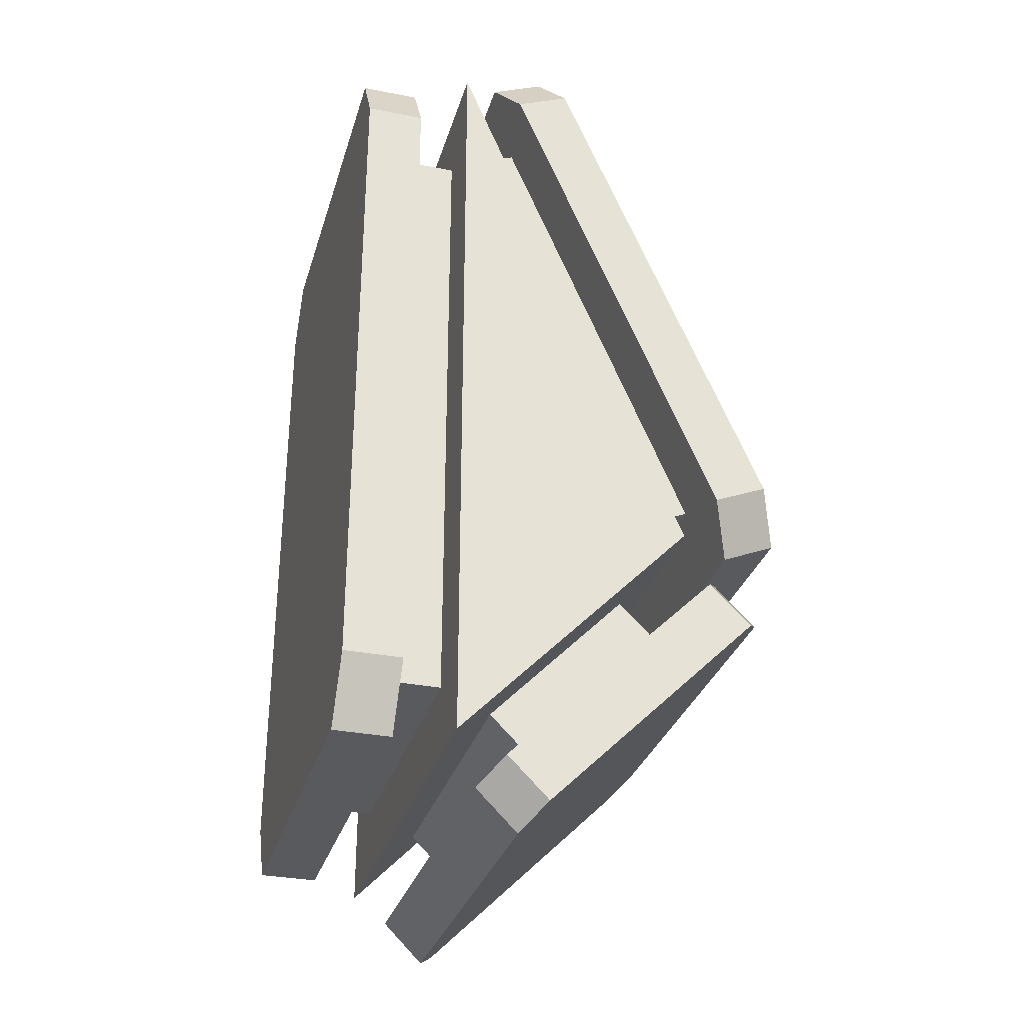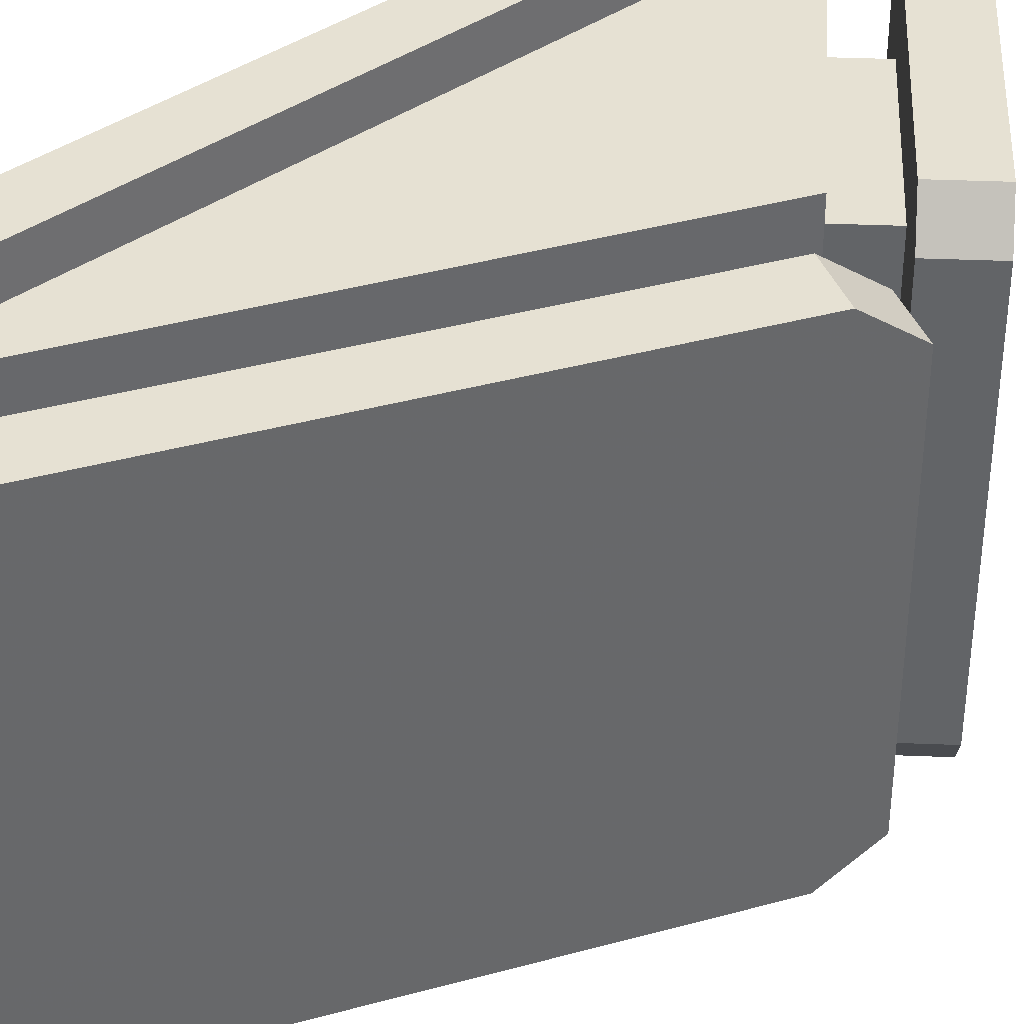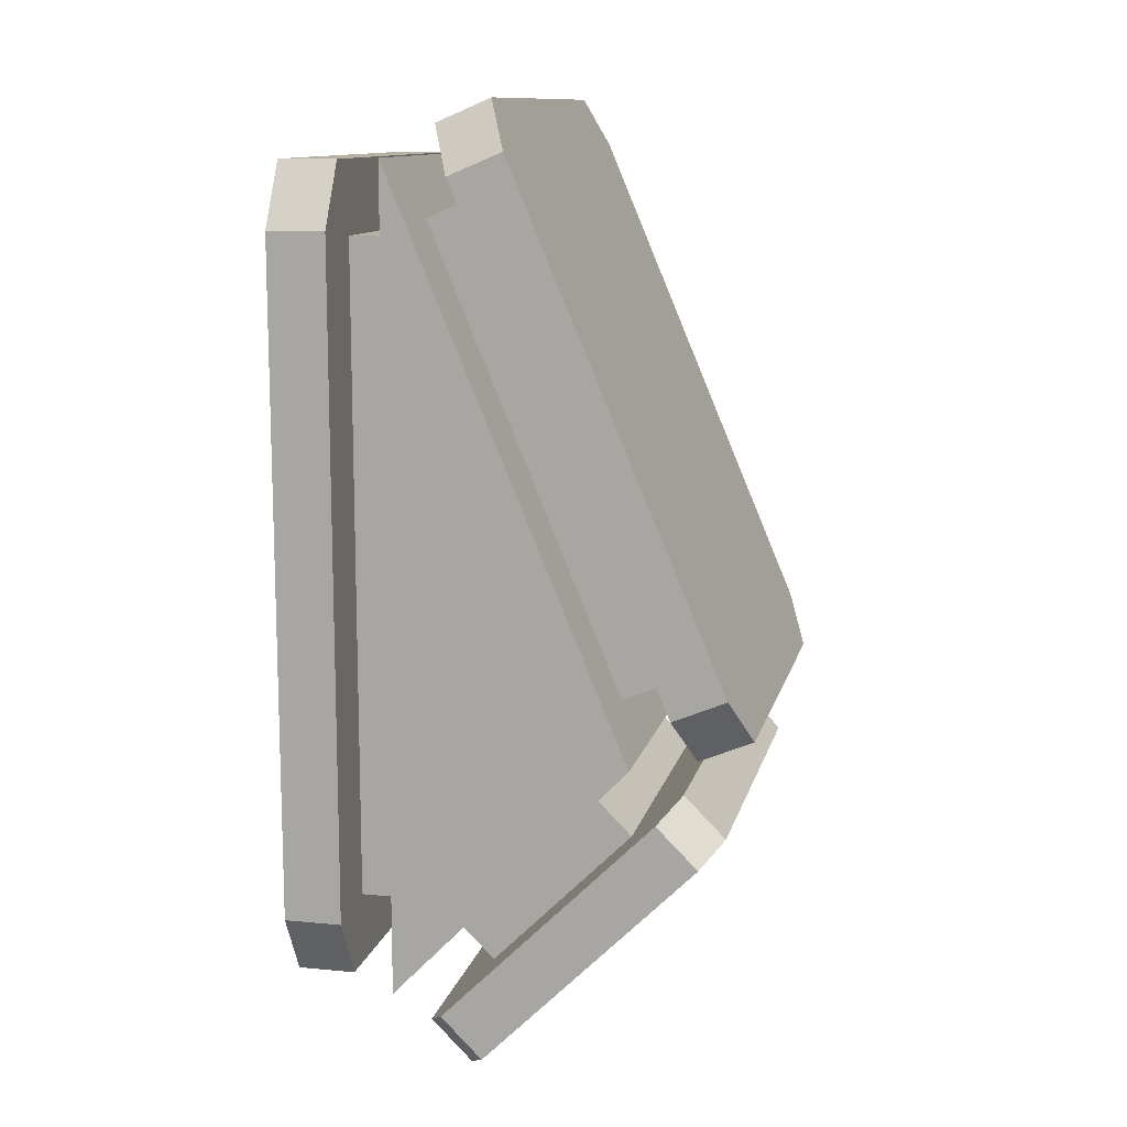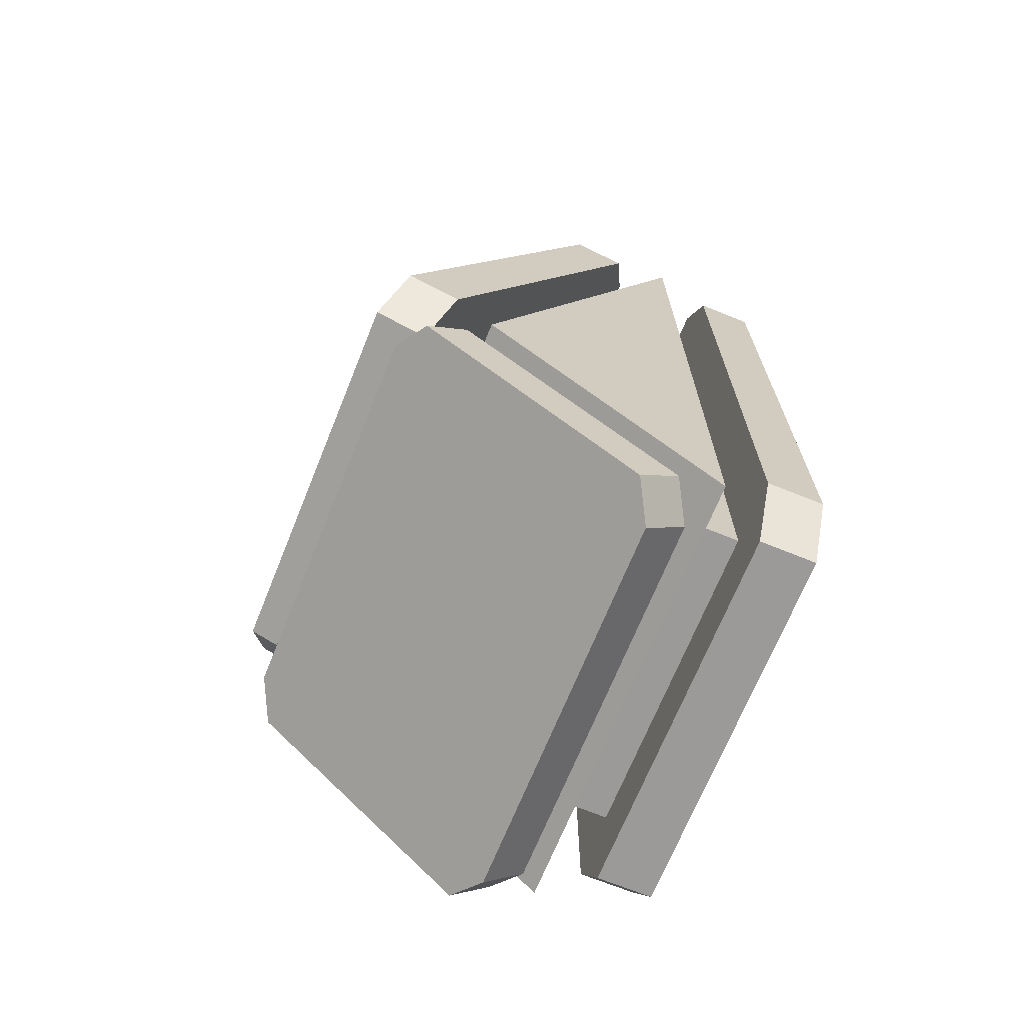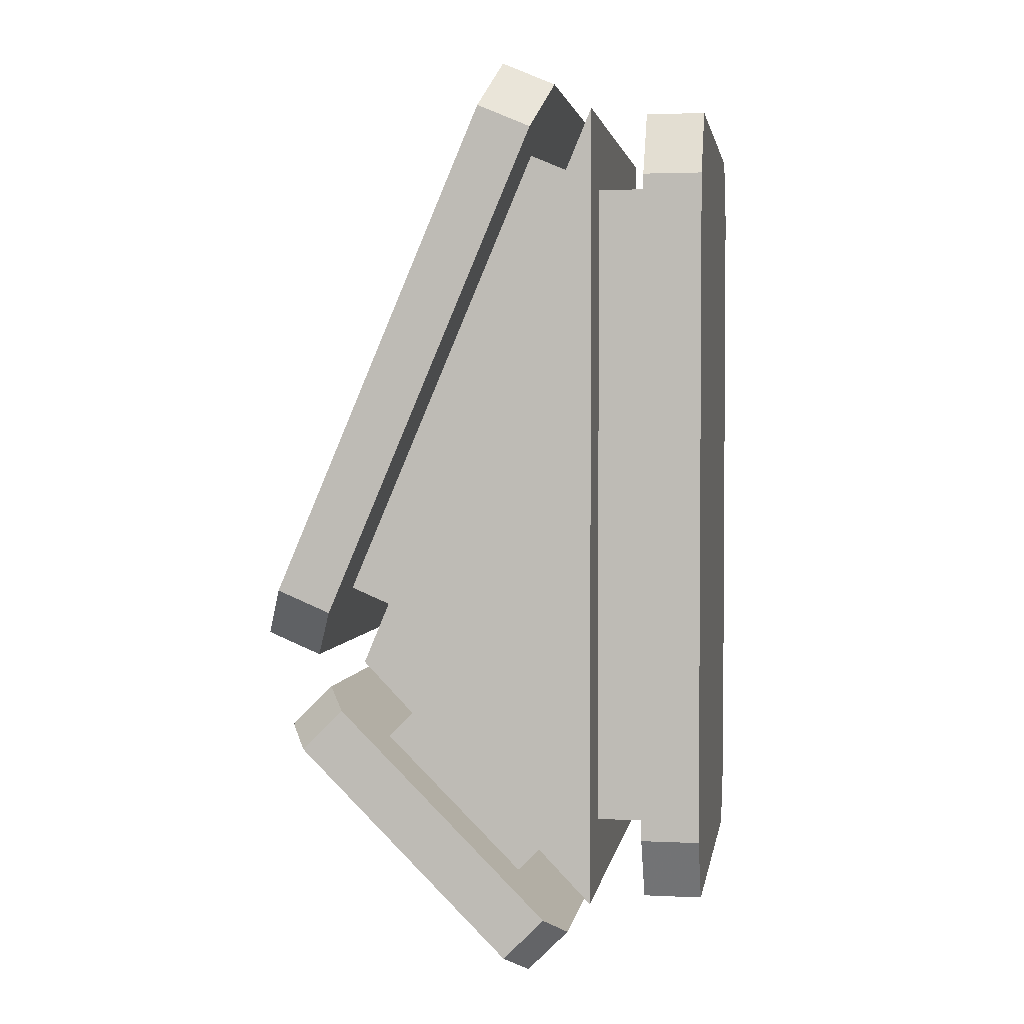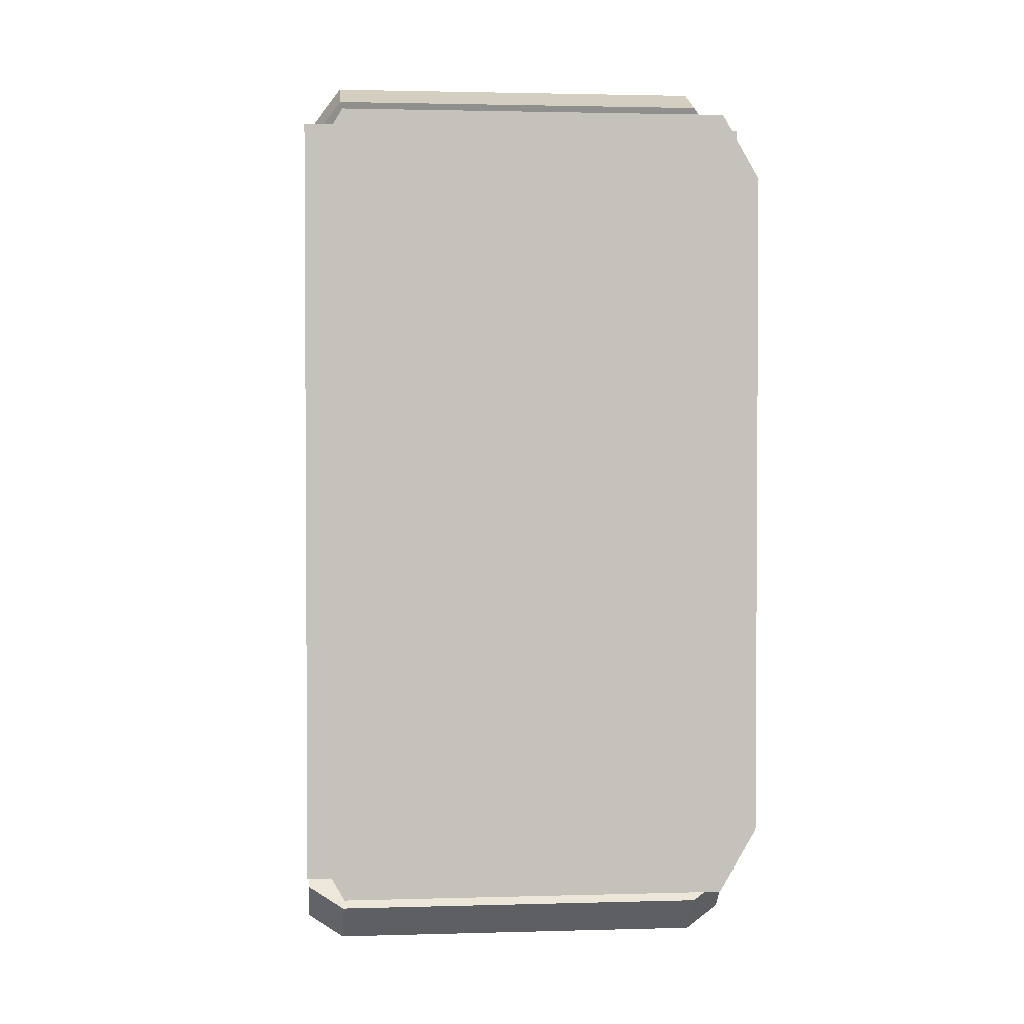
<metadata>
{"format":"obj","ext":"obj","renderer":"f3d","projection":"perspective","resolution":1024,"background":"white","views":[{"elev":-31.3,"azim":164.3,"up":"+Y"},{"elev":38.6,"azim":-132.1,"up":"+Z"},{"elev":11.9,"azim":-167.0,"up":"+Y"},{"elev":-69.4,"azim":-22.0,"up":"+Y"},{"elev":2.6,"azim":9.2,"up":"+Y"},{"elev":2.1,"azim":84.3,"up":"+Y"}]}
</metadata>
<code>
v 0 0 -1
v 0 0 -1
v 0 0 -1
v 0.35 -1.732 -1
v 0.35 1.732 -1
v -0.6578 -0.684 -1
v 0.35 -1.732 1
v 0.35 1.732 1
v -0.6578 -0.684 1
v 0 0 1
v 0 0 1
v 0 0 1
v 0.325 0 0
v 0.325 0 0
v 0.325 0 0
v 0.325 0 0
v 0.325 -1.414 0.7071
v 0.325 -1.414 -0.7071
v 0.325 1.414 -0.7071
v 0.325 1.414 0.7071
v 0.575 -1.414 0.7071
v 0.575 -1.414 -0.7071
v 0.575 1.414 -0.7071
v 0.575 1.414 0.7071
v 0.575 0 0
v 0.575 0 0
v 0.575 0 0
v 0.575 0 0
v 0.575 0 0
v 0.575 0 0
v 0.575 0 0
v 0.575 0 0
v 0.575 0 0
v 0.575 0 0
v 0.575 0 0
v 0.575 0 0
v 0.575 0 0
v 0.575 -1.446 0.9959
v 0.575 -1.724 0.8356
v 0.575 -1.724 -0.8356
v 0.575 -1.446 -0.9959
v 0.575 1.446 -0.9959
v 0.575 1.724 -0.8356
v 0.575 1.724 0.8356
v 0.575 1.446 0.9959
v 0.575 -1.446 0.9959
v 0.825 -1.446 0.9959
v 0.825 -1.724 0.8356
v 0.825 -1.724 -0.8356
v 0.825 -1.446 -0.9959
v 0.825 1.446 -0.9959
v 0.825 1.724 -0.8356
v 0.825 1.724 0.8356
v 0.825 1.446 0.9959
v 0.825 -1.446 0.9959
v 0.825 0 0
v 0.825 0 0
v 0.825 0 0
v 0.825 0 0
v 0.825 0 0
v 0.825 0 0
v 0.825 0 0
v 0.825 0 0
v 0.825 0 0
v -0.3156 -1.361 0
v -0.3156 -1.361 0
v -0.3156 -1.361 0
v -0.3156 -1.361 0
v -0.0156 -1.661 0.7071
v -0.0156 -1.661 -0.7071
v -0.6156 -1.061 -0.7071
v -0.6156 -1.061 0.7071
v 0.1612 -1.484 0.7071
v 0.1612 -1.484 -0.7071
v -0.4388 -0.8844 -0.7071
v -0.4388 -0.8844 0.7071
v -0.1388 -1.184 0
v -0.1388 -1.184 0
v -0.1388 -1.184 0
v -0.1388 -1.184 0
v -0.4888 -1.538 0
v -0.4888 -1.538 0
v -0.4888 -1.538 0
v -0.4888 -1.538 0
v -0.4888 -1.538 0
v -0.4888 -1.538 0
v -0.4888 -1.538 0
v -0.4888 -1.538 0
v -0.4888 -1.538 0
v -0.0343 -1.992 0.9959
v 0.05286 -2.08 0.8356
v 0.05286 -2.08 -0.8356
v -0.0343 -1.992 -0.9959
v -0.9433 -1.083 -0.9959
v -1.03 -0.9963 -0.8356
v -1.03 -0.9963 0.8356
v -0.9433 -1.083 0.9959
v -0.0343 -1.992 0.9959
v 0.1425 -1.816 0.9959
v 0.2296 -1.903 0.8356
v 0.2296 -1.903 -0.8356
v 0.1425 -1.816 -0.9959
v -0.7666 -0.9067 -0.9959
v -0.8537 -0.8195 -0.8356
v -0.8537 -0.8195 0.8356
v -0.7666 -0.9067 0.9959
v 0.1425 -1.816 0.9959
v -0.312 -1.361 0
v -0.312 -1.361 0
v -0.312 -1.361 0
v -0.312 -1.361 0
v -0.312 -1.361 0
v -0.312 -1.361 0
v -0.312 -1.361 0
v -0.312 -1.361 0
v -0.312 -1.361 0
v -0.3806 0.6011 0
v -0.3806 0.6011 0
v -0.3806 0.6011 0
v -0.3806 0.6011 0
v -0.7951 -0.3752 0.7071
v -0.7951 -0.3752 -0.7071
v 0.03381 1.577 -0.7071
v 0.03381 1.577 0.7071
v -0.5649 -0.4729 0.7071
v -0.5649 -0.4729 -0.7071
v 0.2639 1.48 -0.7071
v 0.2639 1.48 0.7071
v -0.1505 0.5035 0
v -0.1505 0.5035 0
v -0.1505 0.5035 0
v -0.1505 0.5035 0
v -0.6016 0.6932 0
v -0.6016 0.6932 0
v -0.6016 0.6932 0
v -0.6016 0.6932 0
v -0.6016 0.6932 0
v -0.6016 0.6932 0
v -0.6016 0.6932 0
v -0.6016 0.6932 0
v -0.6016 0.6932 0
v -1.054 -0.3719 0.9959
v -1.14 -0.5761 0.8356
v -1.14 -0.5761 -0.8356
v -1.054 -0.3719 -0.9959
v -0.1495 1.758 -0.9959
v -0.06278 1.962 -0.8356
v -0.06278 1.962 0.8356
v -0.1495 1.758 0.9959
v -1.054 -0.3719 0.9959
v -0.8235 -0.4695 0.9959
v -0.9102 -0.6737 0.8356
v -0.9102 -0.6737 -0.8356
v -0.8235 -0.4695 -0.9959
v 0.08066 1.661 -0.9959
v 0.1673 1.865 -0.8356
v 0.1673 1.865 0.8356
v 0.08066 1.661 0.9959
v -0.8235 -0.4695 0.9959
v -0.3714 0.5955 0
v -0.3714 0.5955 0
v -0.3714 0.5955 0
v -0.3714 0.5955 0
v -0.3714 0.5955 0
v -0.3714 0.5955 0
v -0.3714 0.5955 0
v -0.3714 0.5955 0
v -0.3714 0.5955 0
f 4 1 2
f 5 4 2
f 5 2 3
f 6 5 3
f 6 3 4
f 3 1 4
f 7 4 5
f 8 7 5
f 8 5 6
f 9 8 6
f 9 6 7
f 6 4 7
f 10 7 8
f 11 10 8
f 11 8 9
f 12 11 9
f 12 9 10
f 9 7 10
f 17 13 14
f 18 17 14
f 18 14 15
f 19 18 15
f 19 15 20
f 15 16 20
f 20 16 17
f 16 13 17
f 21 17 18
f 22 21 18
f 22 18 19
f 23 22 19
f 23 19 24
f 19 20 24
f 24 20 21
f 20 17 21
f 25 21 22
f 26 25 22
f 26 22 23
f 27 26 23
f 27 23 28
f 23 24 28
f 28 24 25
f 24 21 25
f 38 29 30
f 39 38 30
f 39 30 31
f 40 39 31
f 40 31 32
f 41 40 32
f 41 32 33
f 42 41 33
f 42 33 34
f 43 42 34
f 43 34 44
f 34 35 44
f 44 35 45
f 35 36 45
f 45 36 46
f 36 37 46
f 46 37 38
f 37 29 38
f 47 38 39
f 48 47 39
f 48 39 40
f 49 48 40
f 49 40 41
f 50 49 41
f 50 41 42
f 51 50 42
f 51 42 43
f 52 51 43
f 52 43 53
f 43 44 53
f 53 44 54
f 44 45 54
f 54 45 55
f 45 46 55
f 55 46 47
f 46 38 47
f 56 47 48
f 57 56 48
f 57 48 49
f 58 57 49
f 58 49 50
f 59 58 50
f 59 50 51
f 60 59 51
f 60 51 52
f 61 60 52
f 61 52 62
f 52 53 62
f 62 53 63
f 53 54 63
f 63 54 64
f 54 55 64
f 64 55 56
f 55 47 56
f 69 65 66
f 70 69 66
f 70 66 67
f 71 70 67
f 71 67 72
f 67 68 72
f 72 68 69
f 68 65 69
f 73 69 70
f 74 73 70
f 74 70 71
f 75 74 71
f 75 71 76
f 71 72 76
f 76 72 73
f 72 69 73
f 77 73 74
f 78 77 74
f 78 74 75
f 79 78 75
f 79 75 80
f 75 76 80
f 80 76 77
f 76 73 77
f 90 81 82
f 91 90 82
f 91 82 83
f 92 91 83
f 92 83 84
f 93 92 84
f 93 84 85
f 94 93 85
f 94 85 86
f 95 94 86
f 95 86 96
f 86 87 96
f 96 87 97
f 87 88 97
f 97 88 98
f 88 89 98
f 98 89 90
f 89 81 90
f 99 90 91
f 100 99 91
f 100 91 92
f 101 100 92
f 101 92 93
f 102 101 93
f 102 93 94
f 103 102 94
f 103 94 95
f 104 103 95
f 104 95 105
f 95 96 105
f 105 96 106
f 96 97 106
f 106 97 107
f 97 98 107
f 107 98 99
f 98 90 99
f 108 99 100
f 109 108 100
f 109 100 101
f 110 109 101
f 110 101 102
f 111 110 102
f 111 102 103
f 112 111 103
f 112 103 104
f 113 112 104
f 113 104 114
f 104 105 114
f 114 105 115
f 105 106 115
f 115 106 116
f 106 107 116
f 116 107 108
f 107 99 108
f 121 117 118
f 122 121 118
f 122 118 119
f 123 122 119
f 123 119 124
f 119 120 124
f 124 120 121
f 120 117 121
f 125 121 122
f 126 125 122
f 126 122 123
f 127 126 123
f 127 123 128
f 123 124 128
f 128 124 125
f 124 121 125
f 129 125 126
f 130 129 126
f 130 126 127
f 131 130 127
f 131 127 132
f 127 128 132
f 132 128 129
f 128 125 129
f 142 133 134
f 143 142 134
f 143 134 135
f 144 143 135
f 144 135 136
f 145 144 136
f 145 136 137
f 146 145 137
f 146 137 138
f 147 146 138
f 147 138 148
f 138 139 148
f 148 139 149
f 139 140 149
f 149 140 150
f 140 141 150
f 150 141 142
f 141 133 142
f 151 142 143
f 152 151 143
f 152 143 144
f 153 152 144
f 153 144 145
f 154 153 145
f 154 145 146
f 155 154 146
f 155 146 147
f 156 155 147
f 156 147 157
f 147 148 157
f 157 148 158
f 148 149 158
f 158 149 159
f 149 150 159
f 159 150 151
f 150 142 151
f 160 151 152
f 161 160 152
f 161 152 153
f 162 161 153
f 162 153 154
f 163 162 154
f 163 154 155
f 164 163 155
f 164 155 156
f 165 164 156
f 165 156 166
f 156 157 166
f 166 157 167
f 157 158 167
f 167 158 168
f 158 159 168
f 168 159 160
f 159 151 160

</code>
